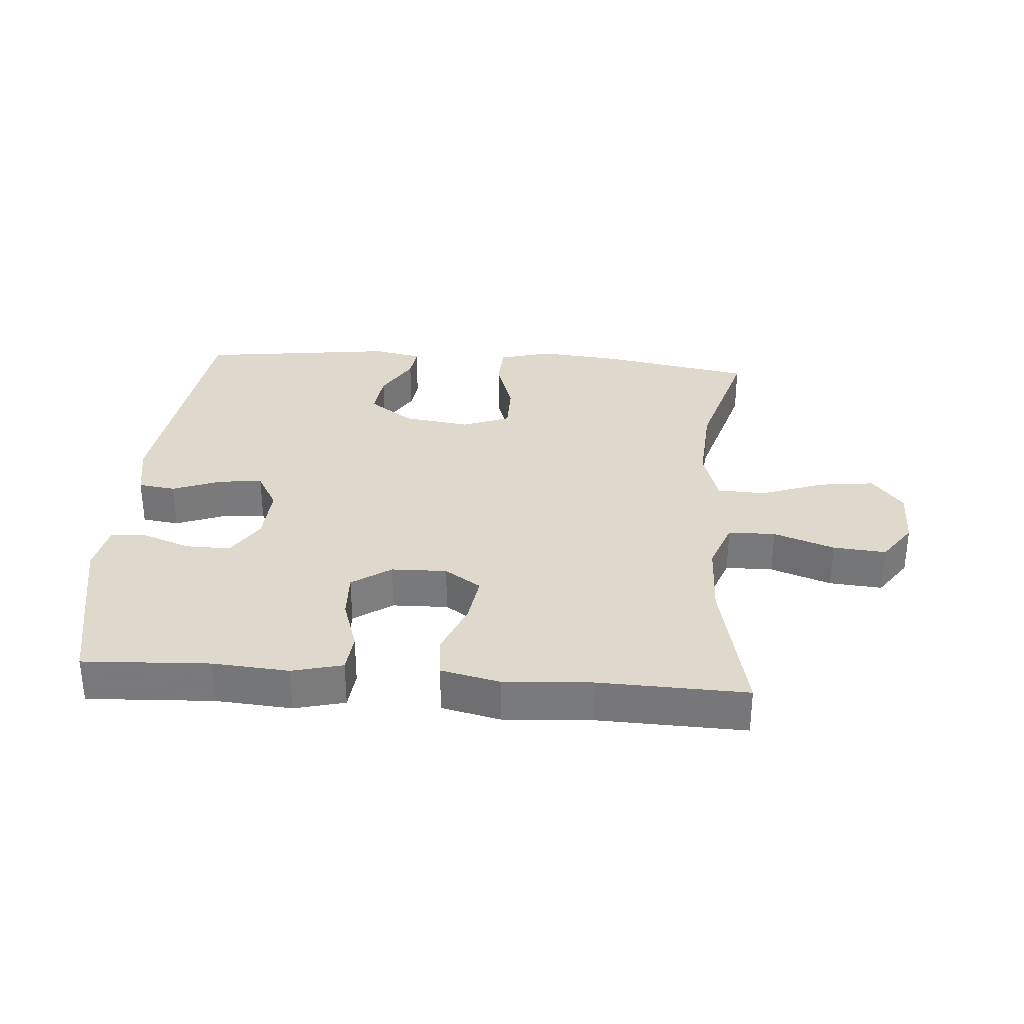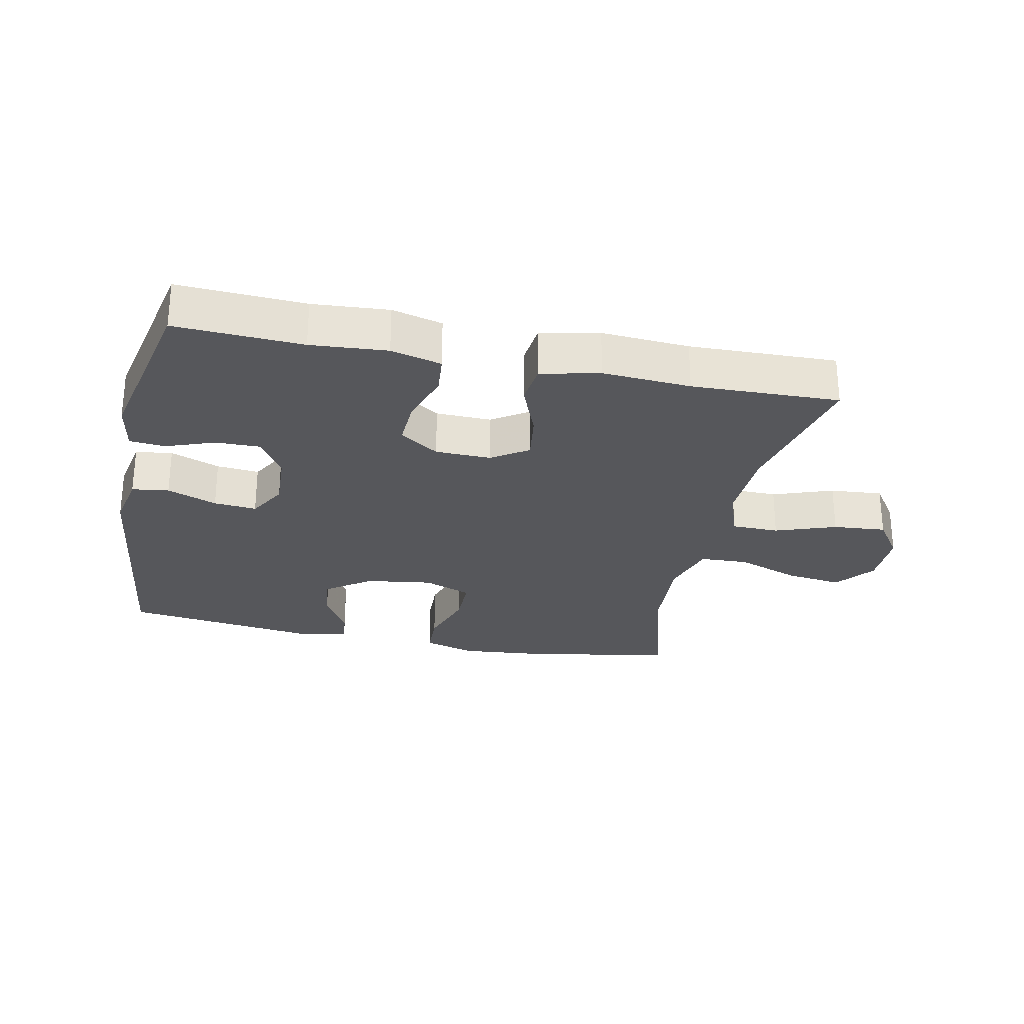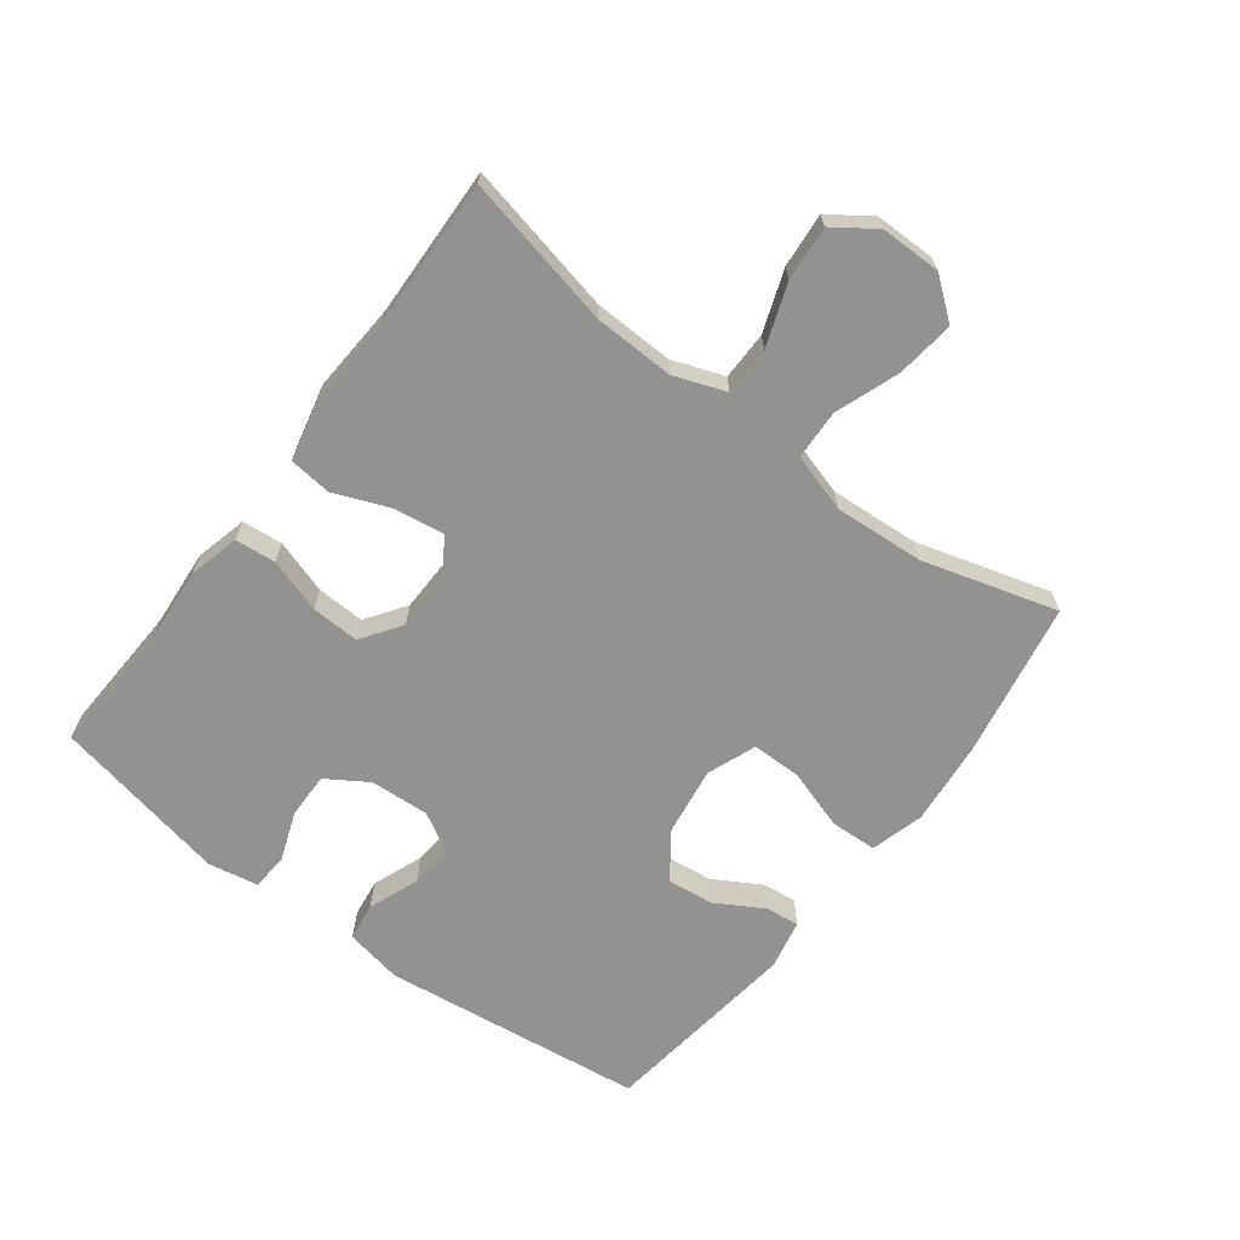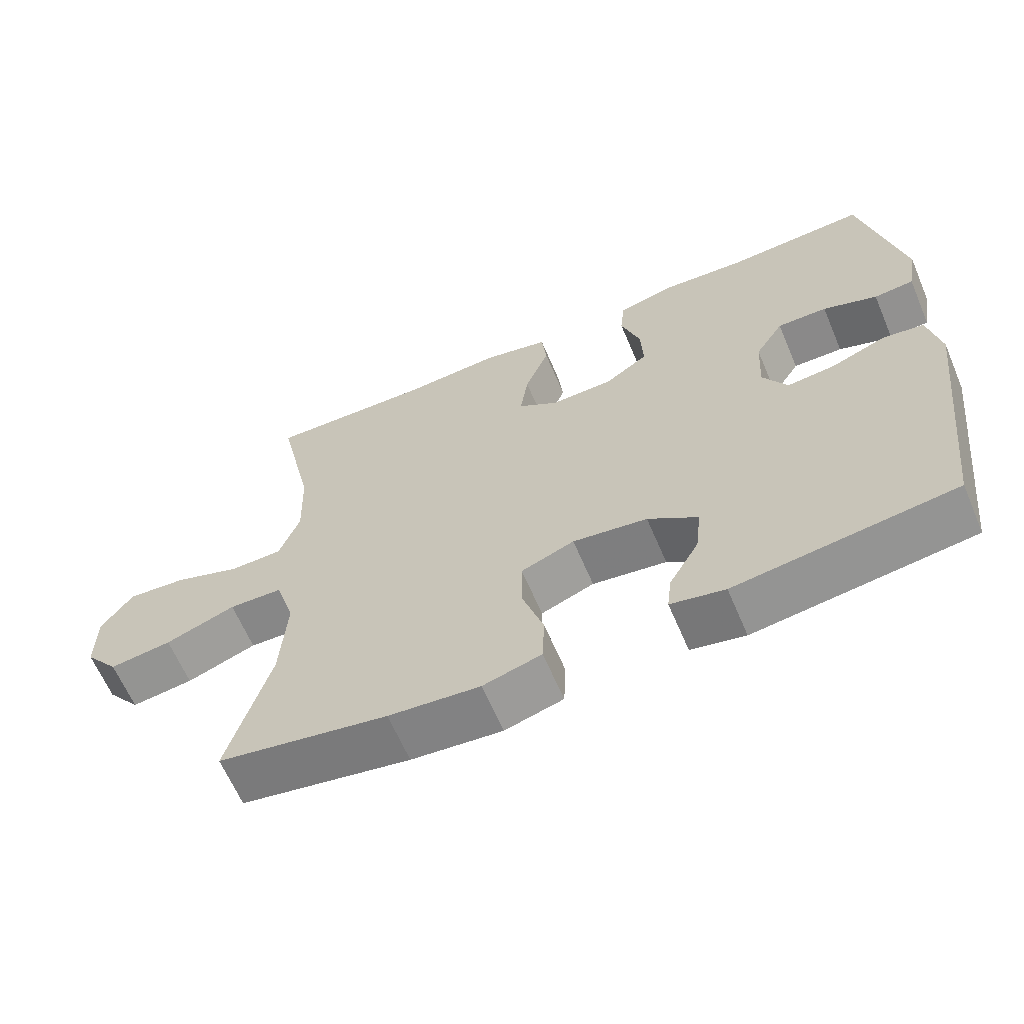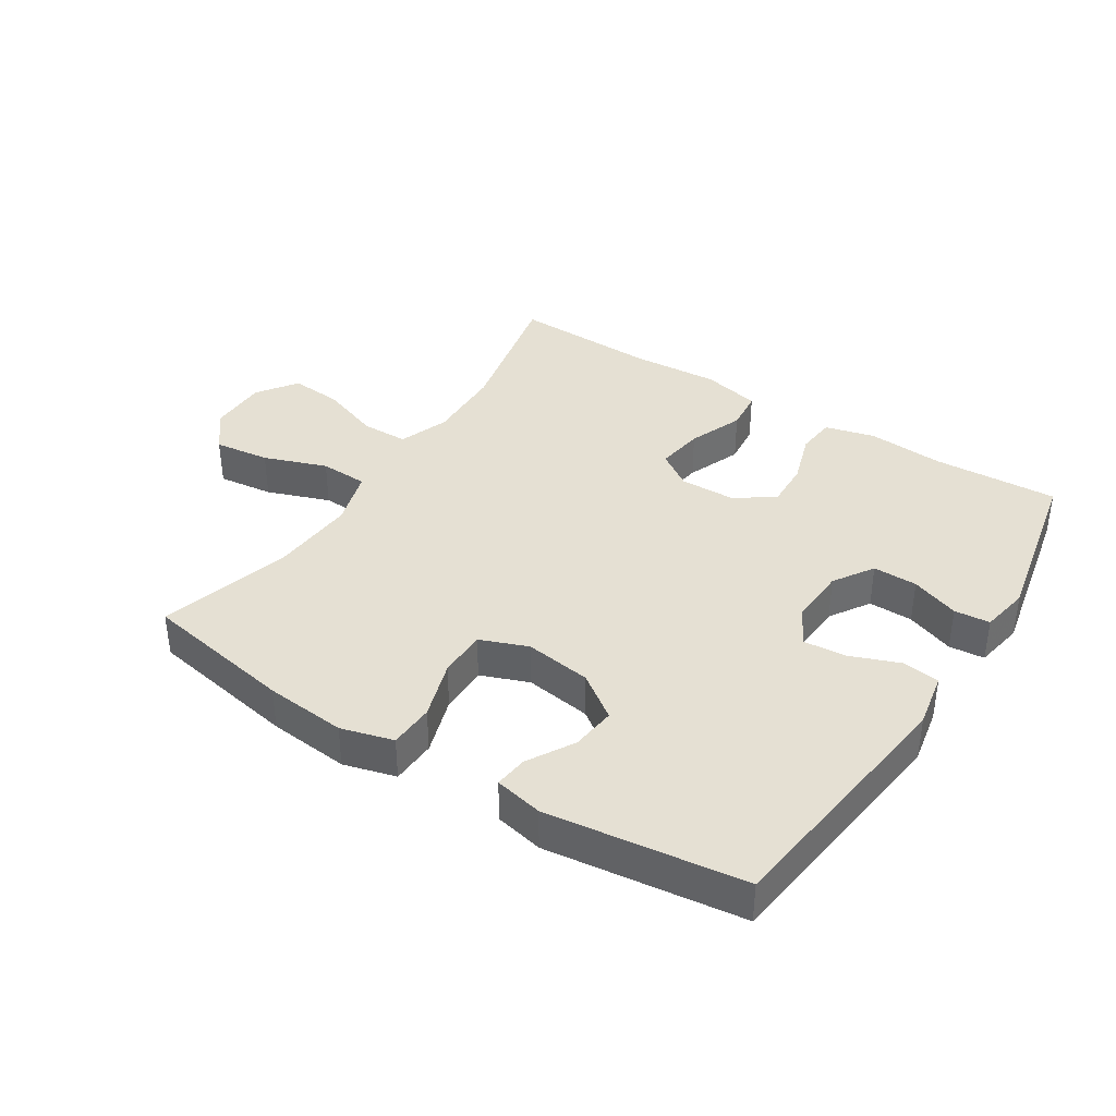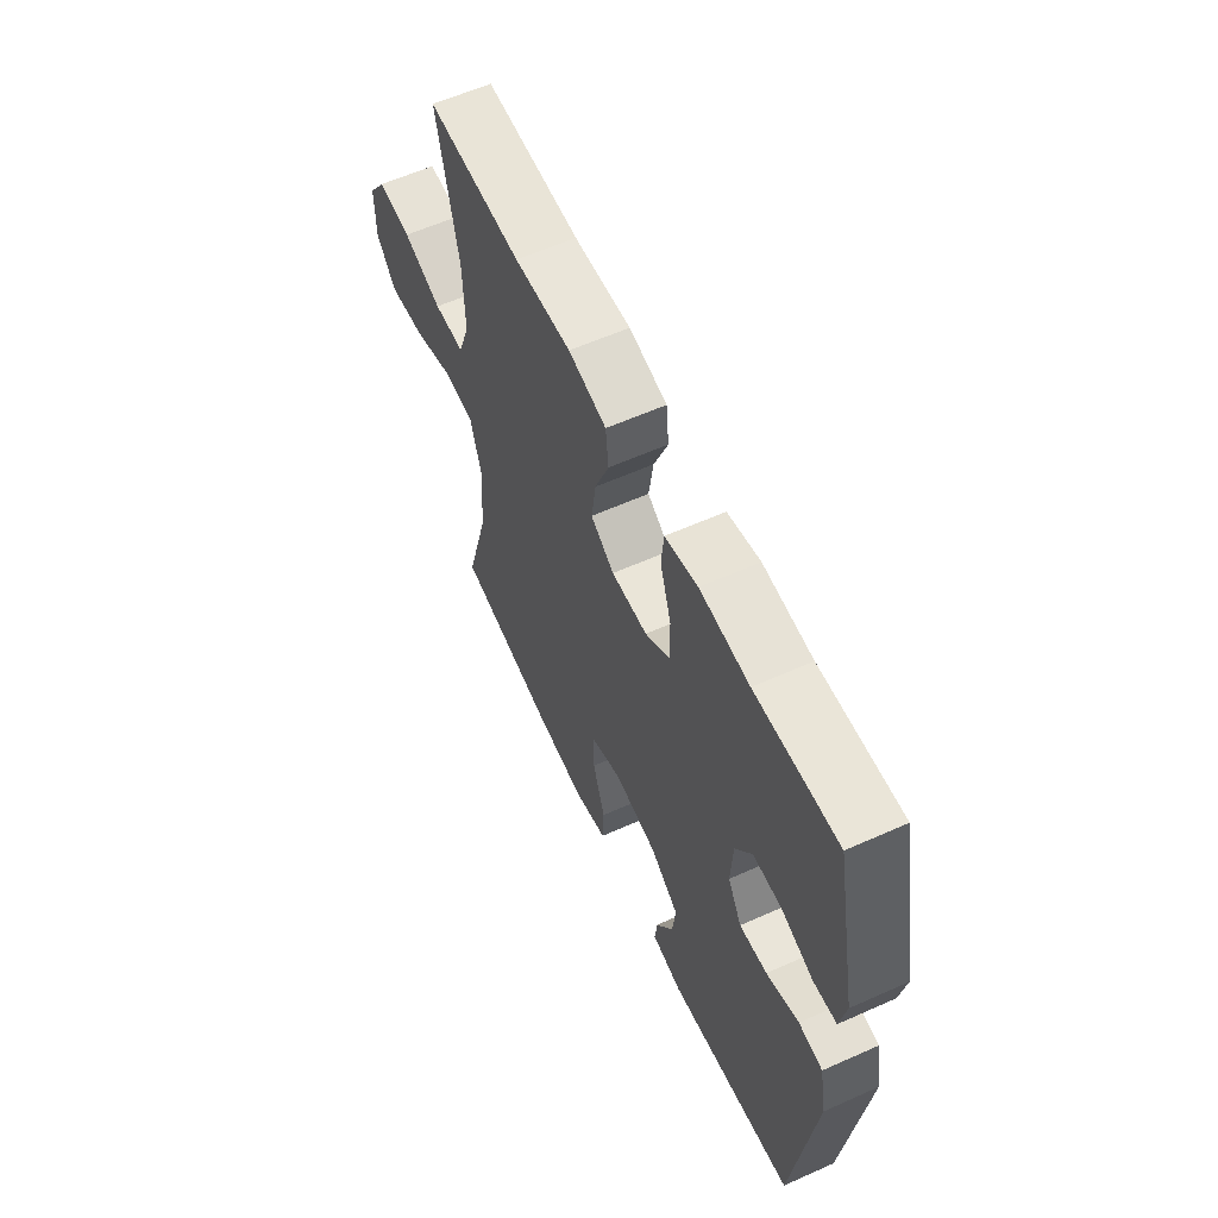
<metadata>
{"format":"obj","ext":"obj","renderer":"f3d","projection":"perspective","resolution":1024,"background":"white","views":[{"elev":31.9,"azim":4.4,"up":"+Y"},{"elev":-27.3,"azim":-11.9,"up":"+Y"},{"elev":-66.4,"azim":53.0,"up":"+Y"},{"elev":-63.7,"azim":-156.9,"up":"+Z"},{"elev":38.1,"azim":-147.3,"up":"+Y"},{"elev":60.0,"azim":-114.6,"up":"+Z"}]}
</metadata>
<code>
v 0.5 0.07 0.5
v 0.449 0.07 0.268
v 0.445 0.07 0.145
v 0.474 0.07 0.066
v 0.548 0.07 0.065
v 0.643 0.07 0.099
v 0.726 0.07 0.106
v 0.77 0.07 0.043
v 0.77 0.07 -0.05
v 0.722 0.07 -0.111
v 0.634 0.07 -0.1
v 0.535 0.07 -0.064
v 0.459 0.07 -0.067
v 0.432 0.07 -0.157
v 0.441 0.07 -0.294
v 0.5 0.07 -0.5
v 0.261 0.07 -0.543
v 0.133 0.07 -0.555
v 0.051 0.07 -0.532
v 0.048 0.07 -0.461
v 0.078 0.07 -0.368
v 0.078 0.07 -0.292
v 0.003 0.07 -0.263
v -0.102 0.07 -0.278
v -0.172 0.07 -0.328
v -0.164 0.07 -0.399
v -0.122 0.07 -0.472
v -0.116 0.07 -0.524
v -0.192 0.07 -0.54
v -0.5 0.07 -0.5
v -0.549 0.07 -0.098
v -0.532 0.07 -0.009
v -0.474 0.07 -0.001
v -0.396 0.07 -0.031
v -0.329 0.07 -0.037
v -0.295 0.07 0.023
v -0.3 0.07 0.114
v -0.34 0.07 0.177
v -0.41 0.07 0.176
v -0.486 0.07 0.148
v -0.542 0.07 0.153
v -0.556 0.07 0.23
v -0.5 0.07 0.5
v -0.302 0.07 0.49
v -0.183 0.07 0.499
v -0.104 0.07 0.479
v -0.098 0.07 0.417
v -0.125 0.07 0.334
v -0.128 0.07 0.26
v -0.067 0.07 0.218
v 0.02 0.07 0.216
v 0.077 0.07 0.254
v 0.066 0.07 0.33
v 0.032 0.07 0.416
v 0.039 0.07 0.481
v 0.131 0.07 0.502
v 0.269 0.07 0.493
v 0.5 0 0.5
v 0.449 0 0.268
v 0.445 0 0.145
v 0.474 0 0.066
v 0.548 0 0.065
v 0.643 0 0.099
v 0.726 0 0.106
v 0.77 0 0.043
v 0.77 0 -0.05
v 0.722 0 -0.111
v 0.634 0 -0.1
v 0.535 0 -0.064
v 0.459 0 -0.067
v 0.432 0 -0.157
v 0.441 0 -0.294
v 0.5 0 -0.5
v 0.261 0 -0.543
v 0.133 0 -0.555
v 0.051 0 -0.532
v 0.048 0 -0.461
v 0.078 0 -0.368
v 0.078 0 -0.292
v 0.003 0 -0.263
v -0.102 0 -0.278
v -0.172 0 -0.328
v -0.164 0 -0.399
v -0.122 0 -0.472
v -0.116 0 -0.524
v -0.192 0 -0.54
v -0.5 0 -0.5
v -0.549 0 -0.098
v -0.532 0 -0.009
v -0.474 0 -0.001
v -0.396 0 -0.031
v -0.329 0 -0.037
v -0.295 0 0.023
v -0.3 0 0.114
v -0.34 0 0.177
v -0.41 0 0.176
v -0.486 0 0.148
v -0.542 0 0.153
v -0.556 0 0.23
v -0.5 0 0.5
v -0.302 0 0.49
v -0.183 0 0.499
v -0.104 0 0.479
v -0.098 0 0.417
v -0.125 0 0.334
v -0.128 0 0.26
v -0.067 0 0.218
v 0.02 0 0.216
v 0.077 0 0.254
v 0.066 0 0.33
v 0.032 0 0.416
v 0.039 0 0.481
v 0.131 0 0.502
v 0.269 0 0.493
f 54 55 56 57
f 53 54 57 1
f 52 53 1 2
f 51 52 2 3
f 50 51 3 4
f 45 46 47 48
f 44 45 48 49
f 43 44 49
f 42 43 49 50
f 39 40 41 42
f 38 39 42 50
f 31 32 33 34
f 31 34 35
f 30 31 35
f 29 30 35 36
f 26 27 28 29
f 25 26 29 36
f 18 19 20 21
f 18 21 22
f 15 16 17 18
f 14 15 18 22
f 13 14 22 23
f 9 10 11 12
f 9 12 13
f 8 9 13
f 5 6 7 8
f 4 5 8 13
f 37 38 50 4
f 24 25 36 37
f 23 24 37
f 4 13 23 37
f 114 113 112 111
f 58 114 111 110
f 59 58 110 109
f 60 59 109 108
f 61 60 108 107
f 105 104 103 102
f 106 105 102 101
f 106 101 100
f 107 106 100 99
f 99 98 97 96
f 107 99 96 95
f 91 90 89 88
f 92 91 88
f 92 88 87
f 93 92 87 86
f 86 85 84 83
f 93 86 83 82
f 78 77 76 75
f 79 78 75
f 75 74 73 72
f 79 75 72 71
f 80 79 71 70
f 69 68 67 66
f 70 69 66
f 70 66 65
f 65 64 63 62
f 70 65 62 61
f 61 107 95 94
f 94 93 82 81
f 94 81 80
f 94 80 70 61
f 1 58 59 2
f 2 59 60 3
f 3 60 61 4
f 4 61 62 5
f 5 62 63 6
f 6 63 64 7
f 7 64 65 8
f 8 65 66 9
f 9 66 67 10
f 10 67 68 11
f 11 68 69 12
f 12 69 70 13
f 13 70 71 14
f 14 71 72 15
f 15 72 73 16
f 16 73 74 17
f 17 74 75 18
f 18 75 76 19
f 19 76 77 20
f 20 77 78 21
f 21 78 79 22
f 22 79 80 23
f 23 80 81 24
f 24 81 82 25
f 25 82 83 26
f 26 83 84 27
f 27 84 85 28
f 28 85 86 29
f 29 86 87 30
f 30 87 88 31
f 31 88 89 32
f 32 89 90 33
f 33 90 91 34
f 34 91 92 35
f 35 92 93 36
f 36 93 94 37
f 37 94 95 38
f 38 95 96 39
f 39 96 97 40
f 40 97 98 41
f 41 98 99 42
f 42 99 100 43
f 43 100 101 44
f 44 101 102 45
f 45 102 103 46
f 46 103 104 47
f 47 104 105 48
f 48 105 106 49
f 49 106 107 50
f 50 107 108 51
f 51 108 109 52
f 52 109 110 53
f 53 110 111 54
f 54 111 112 55
f 55 112 113 56
f 56 113 114 57
f 57 114 58 1

</code>
